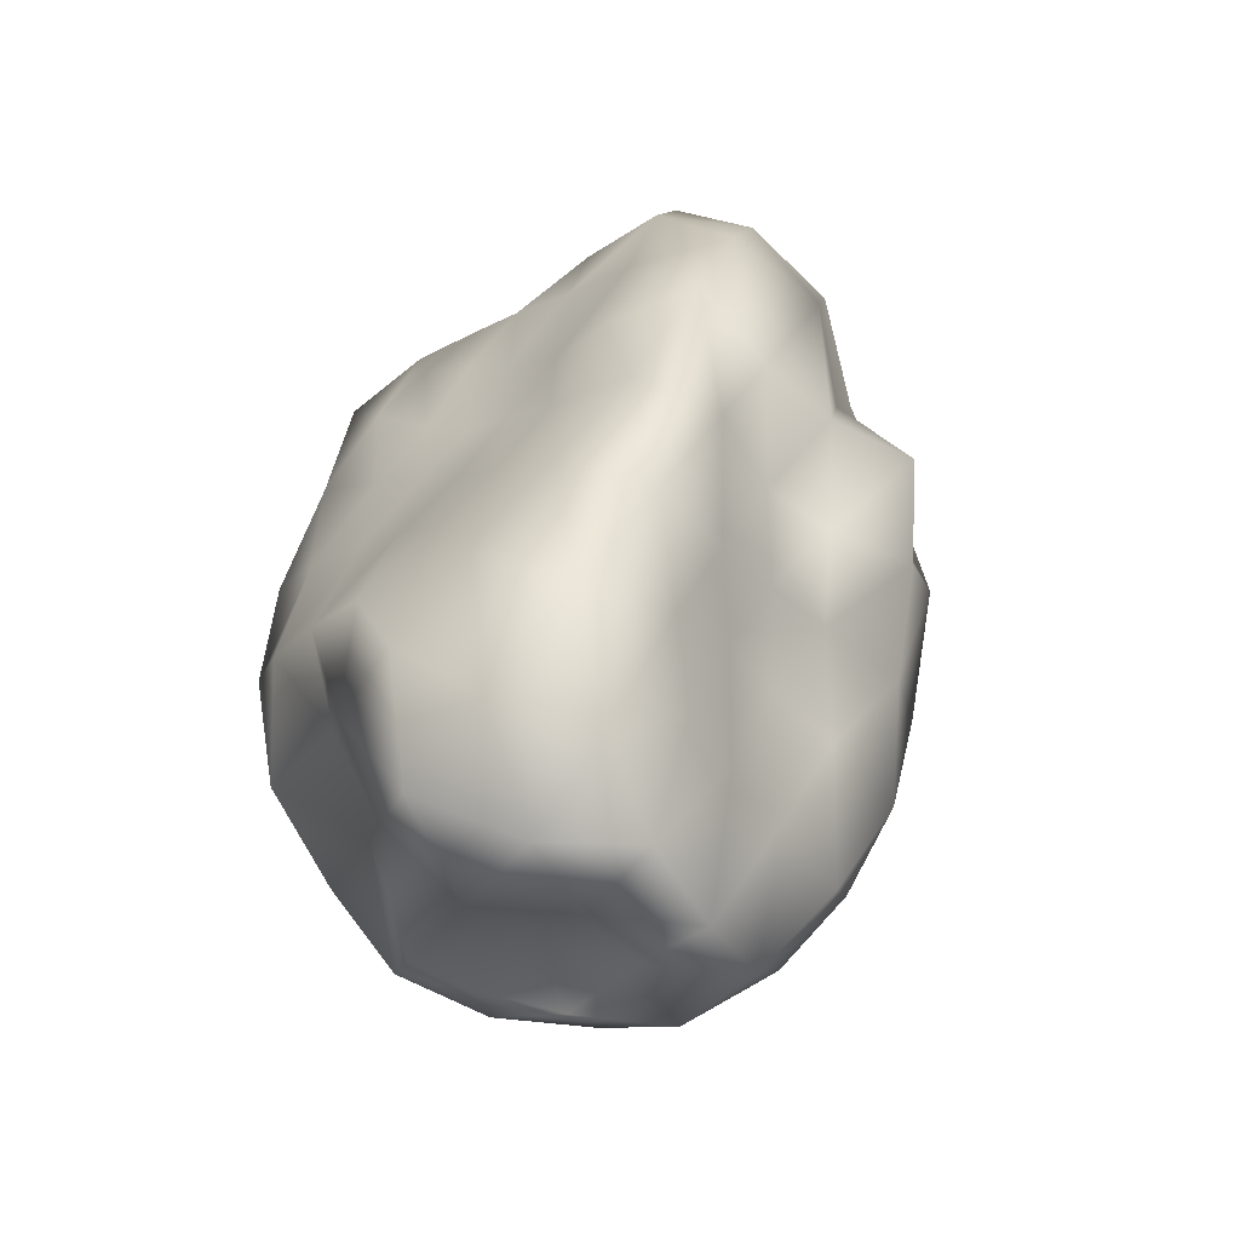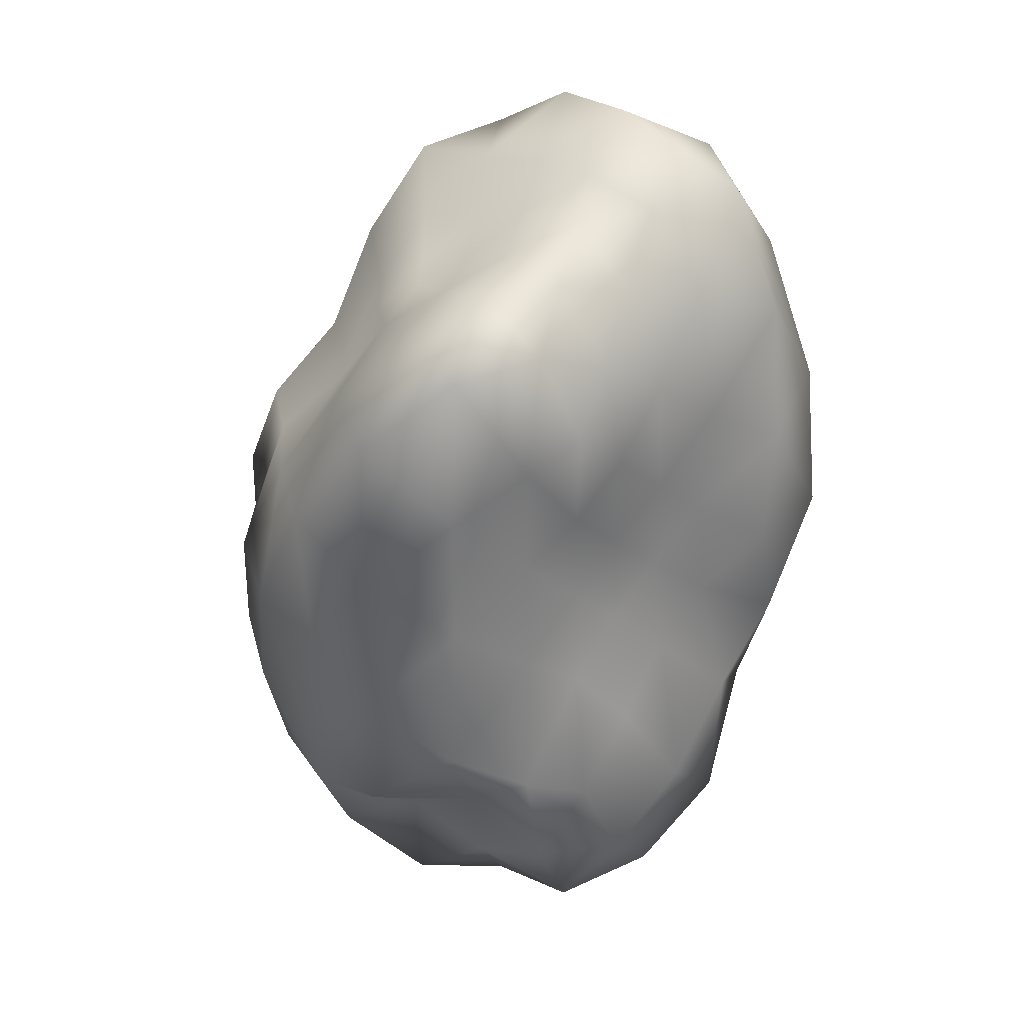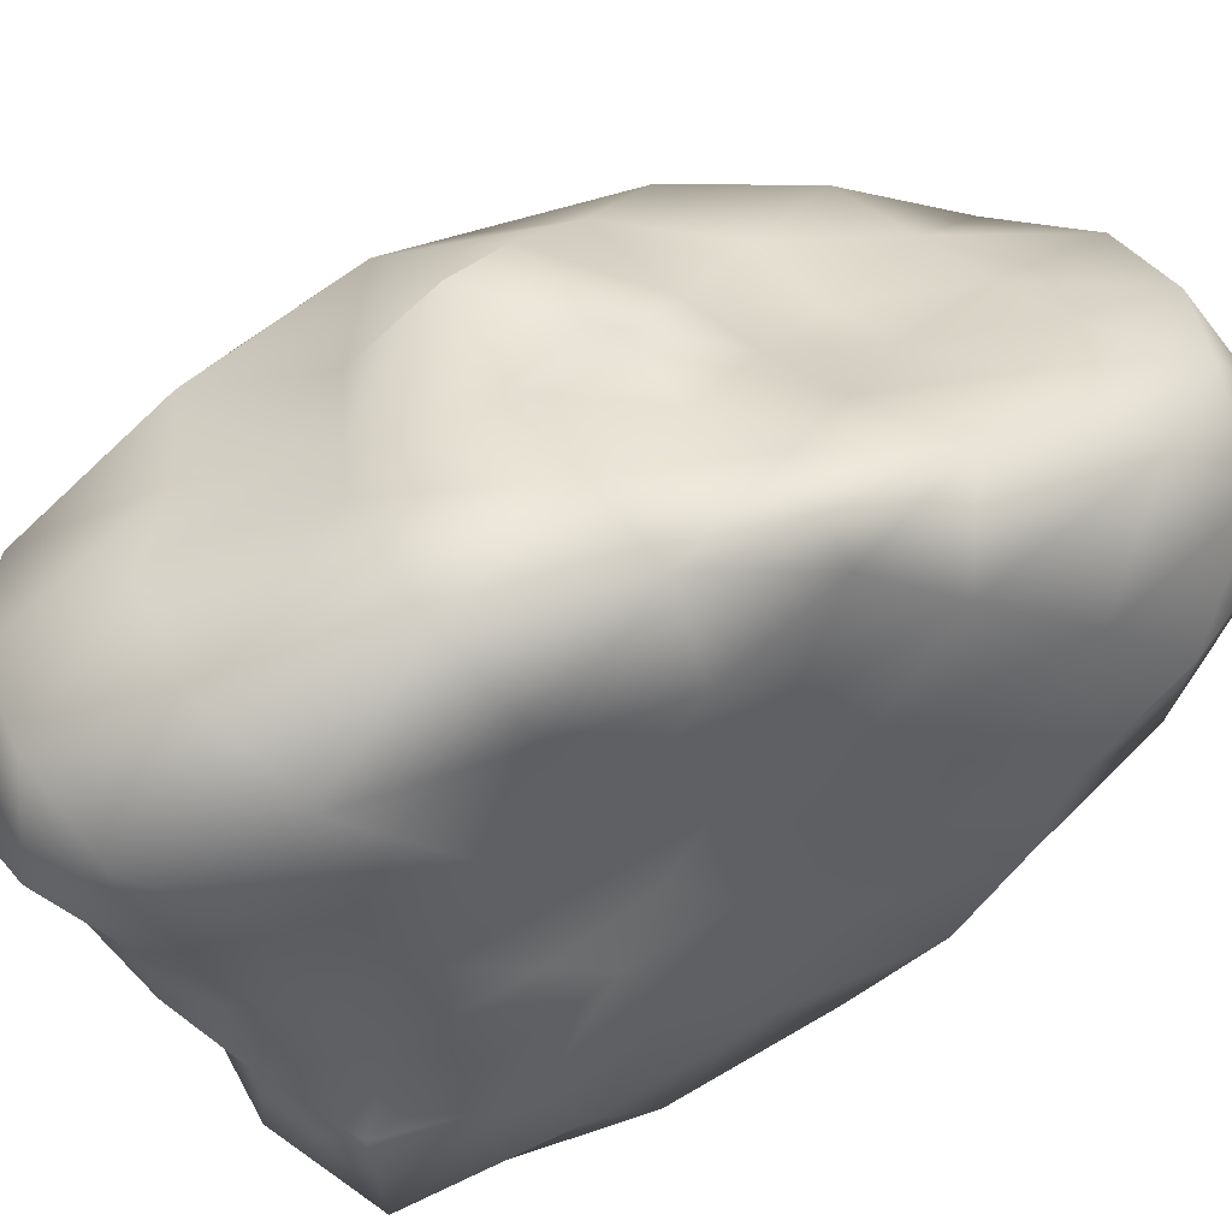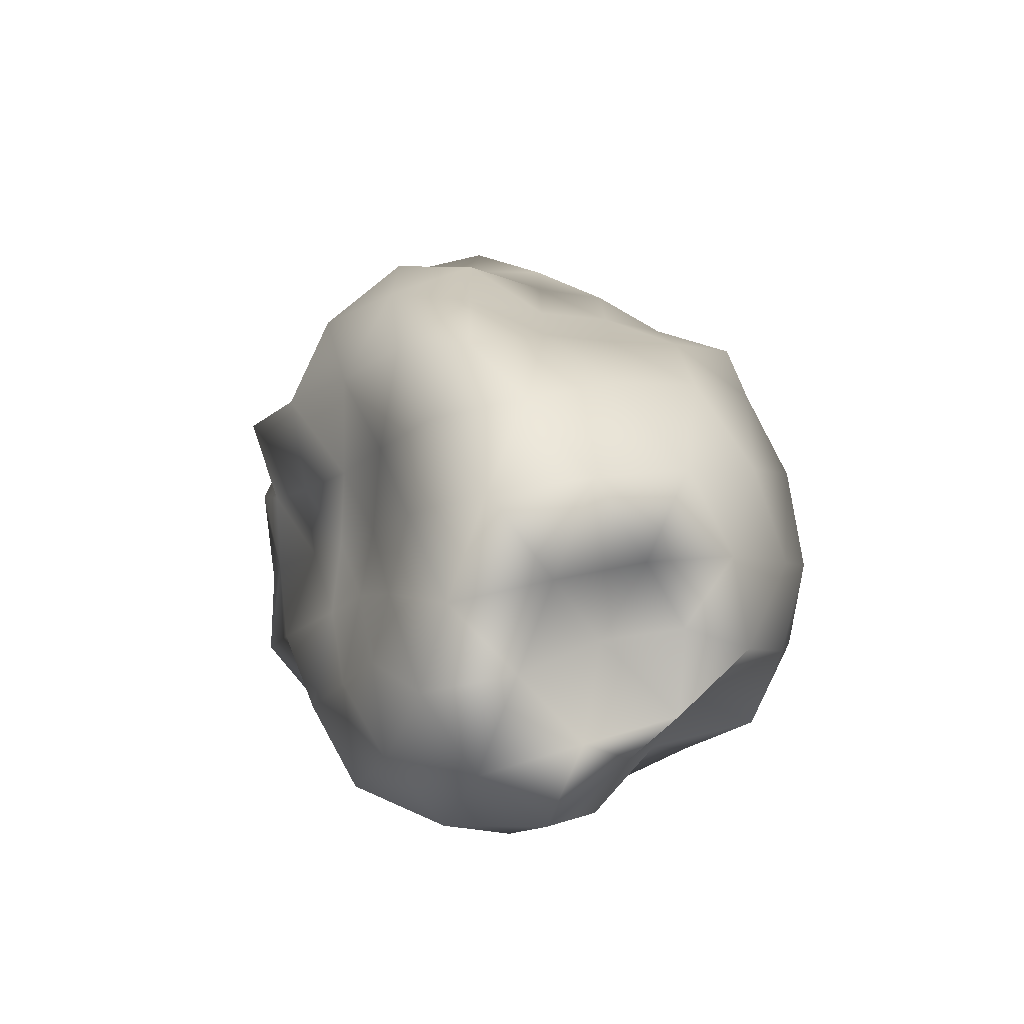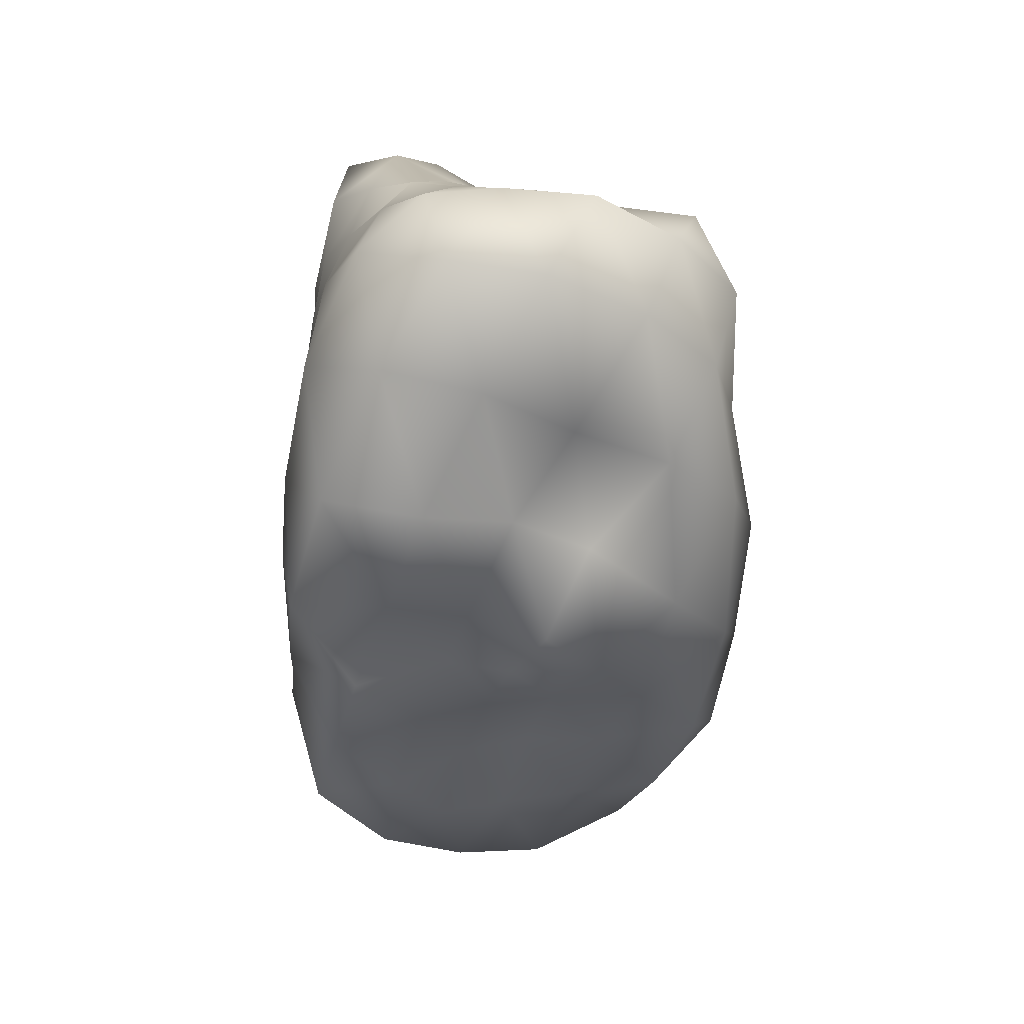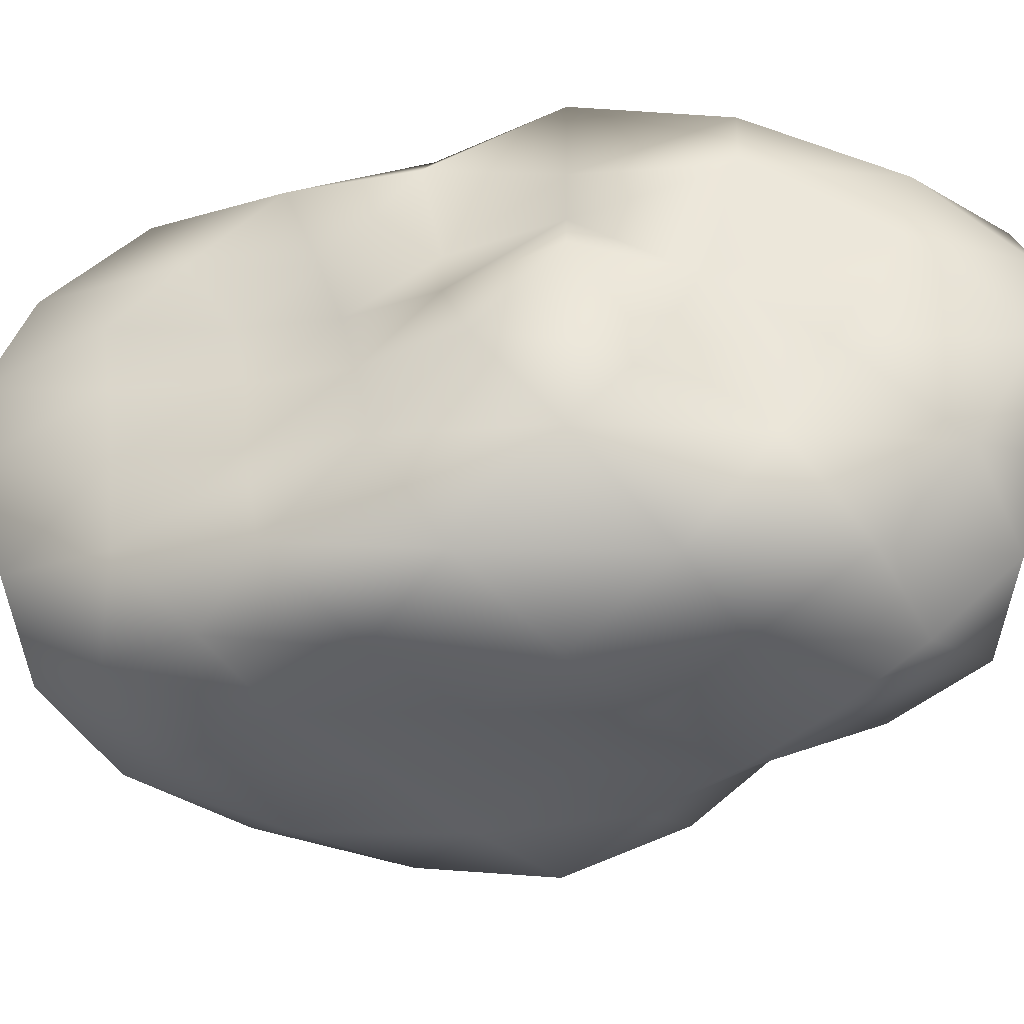
<metadata>
{"format":"obj","ext":"obj","renderer":"f3d","projection":"perspective","resolution":1024,"background":"white","views":[{"elev":-55.1,"azim":-34.5,"up":"+Y"},{"elev":34.6,"azim":-106.9,"up":"+Y"},{"elev":62.5,"azim":-122.1,"up":"+Z"},{"elev":-73.7,"azim":99.6,"up":"+Y"},{"elev":32.3,"azim":20.1,"up":"+Y"},{"elev":22.6,"azim":91.0,"up":"+Z"}]}
</metadata>
<code>
g object
v -51.07 -2.888e-05 165.3
v -66.98 57.88 130.7
v -75.9 -2.76e-05 122.8
v -28.48 73.63 166.7
v -50.43 131.4 132
v 0 -2.846e-05 148.9
v -25.09 194.6 115.9
v 25.64 199.6 118.4
v 0 217.4 83.58
v 0 147.1 148.6
v 53.46 139.1 140
v 64.56 55.76 126
v 43.97 -2.483e-05 142.3
v 91.2 -3.305e-05 147.6
v 27.61 71.69 161.6
v -77.05 26.88 80.99
v -74.99 86.76 87.81
v -86.3 52.58 53.34
v -95.72 78.46 26.46
v -89.9 136.3 18.52
v -106.5 105.1 0
v -83.45 114 51.57
v -63.71 164.5 39.38
v -33.56 194.7 62.22
v -59.71 154.6 82.52
v -89.9 136.3 18.52
v -101 154.1 -20.81
v -106.5 105.1 0
v -67.82 175.7 0
v -69.21 178.9 -42.77
v -67.82 175.7 0
v -27.71 160.7 -51.37
v 0 162.7 -31.36
v 0 151.5 -58.64
v -30.74 178.3 -19
v 0 186.2 0
v 0 203.2 39.27
v -33.36 193.2 20.62
v 0 186.2 0
v -33.36 193.2 20.62
v 0 186.2 0
v 38.12 221 70.67
v 34.37 199.2 21.24
v 0 186.2 0
v 83.3 215.7 51.48
v 26.34 152.7 -48.84
v 29.59 171.5 -18.28
v 62.36 161.7 -38.54
v 0 186.2 0
v 116.5 177.1 -24
v 121.4 185.8 25.01
v 148.1 146.8 0
v 72.14 187 0
v 0 186.2 0
v 74.32 192.5 102.7
v 149.4 123.1 41.29
v 119.3 163.7 73.74
v 138.2 84.54 85.39
v 101.8 35.34 107
v 92.3 106.9 108.1
v 149.8 73.89 0
v 165.9 45.41 45.84
v 165.5 -3.161e-05 0
v 159.8 -78.83 0
v 148.2 -121.3 40.96
v 148.7 -147 0
v 164.9 -45.17 45.57
v 126.8 -77.67 78.37
v 110.5 -38.28 116.2
v 146.3 -3.3e-05 90.43
v 136.1 111.9 -37.62
v 138.3 37.84 -38.22
v 120.1 73.56 -74.22
v 100.8 34.85 -106
v 106.8 -37.07 -112.2
v 88.97 -3.227e-05 -144
v 120.6 -2.71e-05 -74.53
v 122.2 -74.83 -75.51
v 141.3 -116.1 -39.06
v 138 -37.76 -38.15
v 16.95 131.3 -78.3
v 49.68 129.5 -68.66
v 36.01 93.86 -94.29
v 66.58 57.32 -129.9
v 77.83 90.21 -91.12
v 99.96 136.9 -61.78
v -17.99 139.9 -83.06
v 0 102.2 -103.1
v -44.84 116 -117.4
v -76.6 65.96 -149.5
v -51.64 -2.918e-05 -167.1
v -90.92 -3.315e-05 -147.1
v -24.93 64.5 -146
v 0 -3.181e-05 -166.6
v 46.03 -2.608e-05 -149
v 23.08 59.85 -135.1
v -77.52 -66.94 -151.3
v -28.31 -73.47 -165.8
v -53.94 -139.9 -141.2
v -25.96 -201.4 -119.9
v 25.73 -200.3 -118.8
v 0 -225.8 -87.37
v 0 -147.8 -149.6
v 53.5 -139.2 -140.1
v 75.45 -65.26 -147.2
v 27.9 -72.31 -163.3
v 39.52 -229.3 -73.28
v 74.23 -192.5 -102.6
v 87.14 -226.1 -53.86
v 124.9 -190.5 -25.74
v 118.7 -162.4 -73.35
v 99.34 -115.5 -116.3
v 0 -225 -43.51
v 41.16 -238.8 -25.44
v 0 -255.7 0
v 0 -258.9 49.68
v 33.84 -195.7 62.74
v 0 -201.7 78.03
v 45.05 -260.5 27.84
v 73.75 -190.6 45.58
v 0 -255.7 0
v 120.9 -184.4 24.91
v 91.28 -236.3 0
v 0 -255.7 0
v -41.64 -240.5 -77.2
v -43.61 -253 -26.95
v -77.69 -201.1 -48.01
v 0 -255.7 0
v -116.4 -177.3 -23.97
v -118.9 -181.8 24.49
v -126.2 -124.9 0
v -118.9 -181.8 24.49
v -92.15 -238.6 0
v -87.76 -227 54.24
v -92.15 -238.6 0
v -41.07 -238 76.15
v -46.09 -266.8 28.48
v 0 -255.7 0
v -46.09 -266.8 28.48
v 0 -255.7 0
v -109.3 -89.52 30.22
v -126.2 -124.9 0
v -105.7 -145 65.31
v -92.23 -56.49 57
v -81.05 -27.98 85.2
v -68.95 -59.55 134.6
v -85.71 -99.27 100.3
v -48.22 -125.1 126.2
v -21.7 -168.2 100.2
v -73.5 -189.8 101.6
v -24.5 -63.56 143.4
v 59.49 -51.26 116.1
v 20.22 -52.48 118.4
v 36.66 -94.8 95.99
v 18.37 -142.3 84.83
v 0 -106.6 107.2
v 51.95 -134.3 71.79
v 74.75 -86.33 87.52
v 96.37 -131.3 59.56
v -102.2 50.62 0
v -91 25.04 25.15
v -102.1 -1.947e-05 0
v -85.85 -1.923e-05 53.06
v -109.4 -54.3 0
v -95.54 -26.25 26.41
v -115.4 94.32 -31.89
v -102.2 50.62 0
v -110.8 30.35 -30.63
v -102.1 -1.947e-05 0
v -120.2 73.39 -74.3
v -109.4 -54.3 0
v -130.6 -107.2 -36.1
v -114.5 -31.4 -31.66
v -128.9 -79.27 -79.67
v -117.2 -40.68 -123.2
v -116.2 40.25 -122.1
v -120.3 -2.712e-05 -74.33
v -113.2 155 -69.94
v -100.2 116.3 -117.4
v -60.65 158 -83.82
v -62.91 -163.2 -86.94
v -102.3 -118.2 -119.8
v -100 -136.7 -61.83
f 1 2 3
f 2 4 5
f 4 1 6
f 1 4 2
f 7 8 9
f 8 10 11
f 10 7 5
f 7 10 8
f 12 13 14
f 13 15 6
f 15 12 11
f 12 15 13
f 4 10 5
f 10 15 11
f 15 4 6
f 4 15 10
f 2 16 3
f 16 17 18
f 17 2 5
f 2 17 16
f 19 20 21
f 20 22 23
f 22 19 18
f 19 22 20
f 24 7 9
f 7 25 5
f 25 24 23
f 24 25 7
f 17 22 18
f 22 25 23
f 25 17 5
f 17 25 22
f 26 27 28
f 27 29 30
f 31 20 23
f 26 29 27
f 32 33 34
f 33 35 36
f 35 32 30
f 32 35 33
f 37 24 9
f 24 38 23
f 38 37 39
f 37 38 24
f 29 35 30
f 35 40 41
f 38 31 23
f 29 40 35
f 42 37 9
f 37 43 44
f 43 42 45
f 42 43 37
f 33 46 34
f 46 47 48
f 47 33 49
f 33 47 46
f 50 51 52
f 51 53 45
f 53 50 48
f 50 53 51
f 43 47 54
f 47 53 48
f 53 43 45
f 43 53 47
f 8 42 9
f 42 55 45
f 55 8 11
f 8 55 42
f 51 56 52
f 56 57 58
f 57 51 45
f 51 57 56
f 59 12 14
f 12 60 11
f 60 59 58
f 59 60 12
f 55 57 45
f 57 60 58
f 60 55 11
f 55 60 57
f 56 61 52
f 61 62 63
f 62 56 58
f 56 62 61
f 64 65 66
f 65 67 68
f 67 64 63
f 64 67 65
f 69 59 14
f 59 70 58
f 70 69 68
f 69 70 59
f 62 67 63
f 67 70 68
f 70 62 58
f 62 70 67
f 61 71 52
f 71 72 73
f 72 61 63
f 61 72 71
f 74 75 76
f 75 77 78
f 77 74 73
f 74 77 75
f 79 64 66
f 64 80 63
f 80 79 78
f 79 80 64
f 72 77 73
f 77 80 78
f 80 72 63
f 72 80 77
f 46 81 34
f 81 82 83
f 82 46 48
f 46 82 81
f 84 74 76
f 74 85 73
f 85 84 83
f 84 85 74
f 71 50 52
f 50 86 48
f 86 71 73
f 71 86 50
f 82 85 83
f 85 86 73
f 86 82 48
f 82 86 85
f 81 87 34
f 87 88 89
f 88 81 83
f 81 88 87
f 90 91 92
f 91 93 94
f 93 90 89
f 90 93 91
f 95 84 76
f 84 96 83
f 96 95 94
f 95 96 84
f 88 93 89
f 93 96 94
f 96 88 83
f 88 96 93
f 91 97 92
f 97 98 99
f 98 91 94
f 91 98 97
f 100 101 102
f 101 103 104
f 103 100 99
f 100 103 101
f 105 95 76
f 95 106 94
f 106 105 104
f 105 106 95
f 98 103 99
f 103 106 104
f 106 98 94
f 98 106 103
f 101 107 102
f 107 108 109
f 108 101 104
f 101 108 107
f 110 79 66
f 79 111 78
f 111 110 109
f 110 111 79
f 75 105 76
f 105 112 104
f 112 75 78
f 75 112 105
f 108 111 109
f 111 112 78
f 112 108 104
f 108 112 111
f 107 113 102
f 113 114 115
f 114 107 109
f 107 114 113
f 116 117 118
f 117 119 120
f 119 116 121
f 116 119 117
f 122 110 66
f 110 123 109
f 123 122 120
f 122 123 110
f 114 119 124
f 119 123 120
f 123 114 109
f 114 123 119
f 113 125 102
f 125 126 127
f 126 113 128
f 113 126 125
f 129 130 131
f 132 133 134
f 135 129 127
f 129 135 130
f 136 116 118
f 116 137 138
f 137 136 134
f 136 137 116
f 126 135 127
f 133 137 134
f 139 126 140
f 126 139 135
f 132 141 142
f 141 143 144
f 143 132 134
f 132 143 141
f 145 146 3
f 146 147 148
f 147 145 144
f 145 147 146
f 149 136 118
f 136 150 134
f 150 149 148
f 149 150 136
f 143 147 144
f 147 150 148
f 150 143 134
f 143 150 147
f 146 1 3
f 1 151 6
f 151 146 148
f 146 151 1
f 13 152 14
f 152 153 154
f 153 13 6
f 13 153 152
f 155 149 118
f 149 156 148
f 156 155 154
f 155 156 149
f 151 153 6
f 153 156 154
f 156 151 148
f 151 156 153
f 117 155 118
f 155 157 154
f 157 117 120
f 117 157 155
f 152 69 14
f 69 158 68
f 158 152 154
f 152 158 69
f 65 122 66
f 122 159 120
f 159 65 68
f 65 159 122
f 157 158 154
f 158 159 68
f 159 157 120
f 157 159 158
f 160 19 21
f 19 161 18
f 161 160 162
f 160 161 19
f 16 145 3
f 145 163 144
f 163 16 18
f 16 163 145
f 141 164 142
f 164 165 162
f 165 141 144
f 141 165 164
f 161 163 18
f 163 165 144
f 165 161 162
f 161 165 163
f 166 167 28
f 167 168 169
f 168 166 170
f 166 168 167
f 171 172 131
f 172 173 174
f 173 171 169
f 171 173 172
f 175 176 92
f 176 177 170
f 177 175 174
f 175 177 176
f 168 173 169
f 173 177 174
f 177 168 170
f 168 177 173
f 27 166 28
f 166 178 170
f 178 27 30
f 27 178 166
f 176 90 92
f 90 179 89
f 179 176 170
f 176 179 90
f 87 32 34
f 32 180 30
f 180 87 89
f 87 180 32
f 178 179 170
f 179 180 89
f 180 178 30
f 178 180 179
f 125 100 102
f 100 181 99
f 181 125 127
f 125 181 100
f 97 175 92
f 175 182 174
f 182 97 99
f 97 182 175
f 172 129 131
f 129 183 127
f 183 172 174
f 172 183 129
f 181 182 99
f 182 183 174
f 183 181 127
f 181 183 182

</code>
